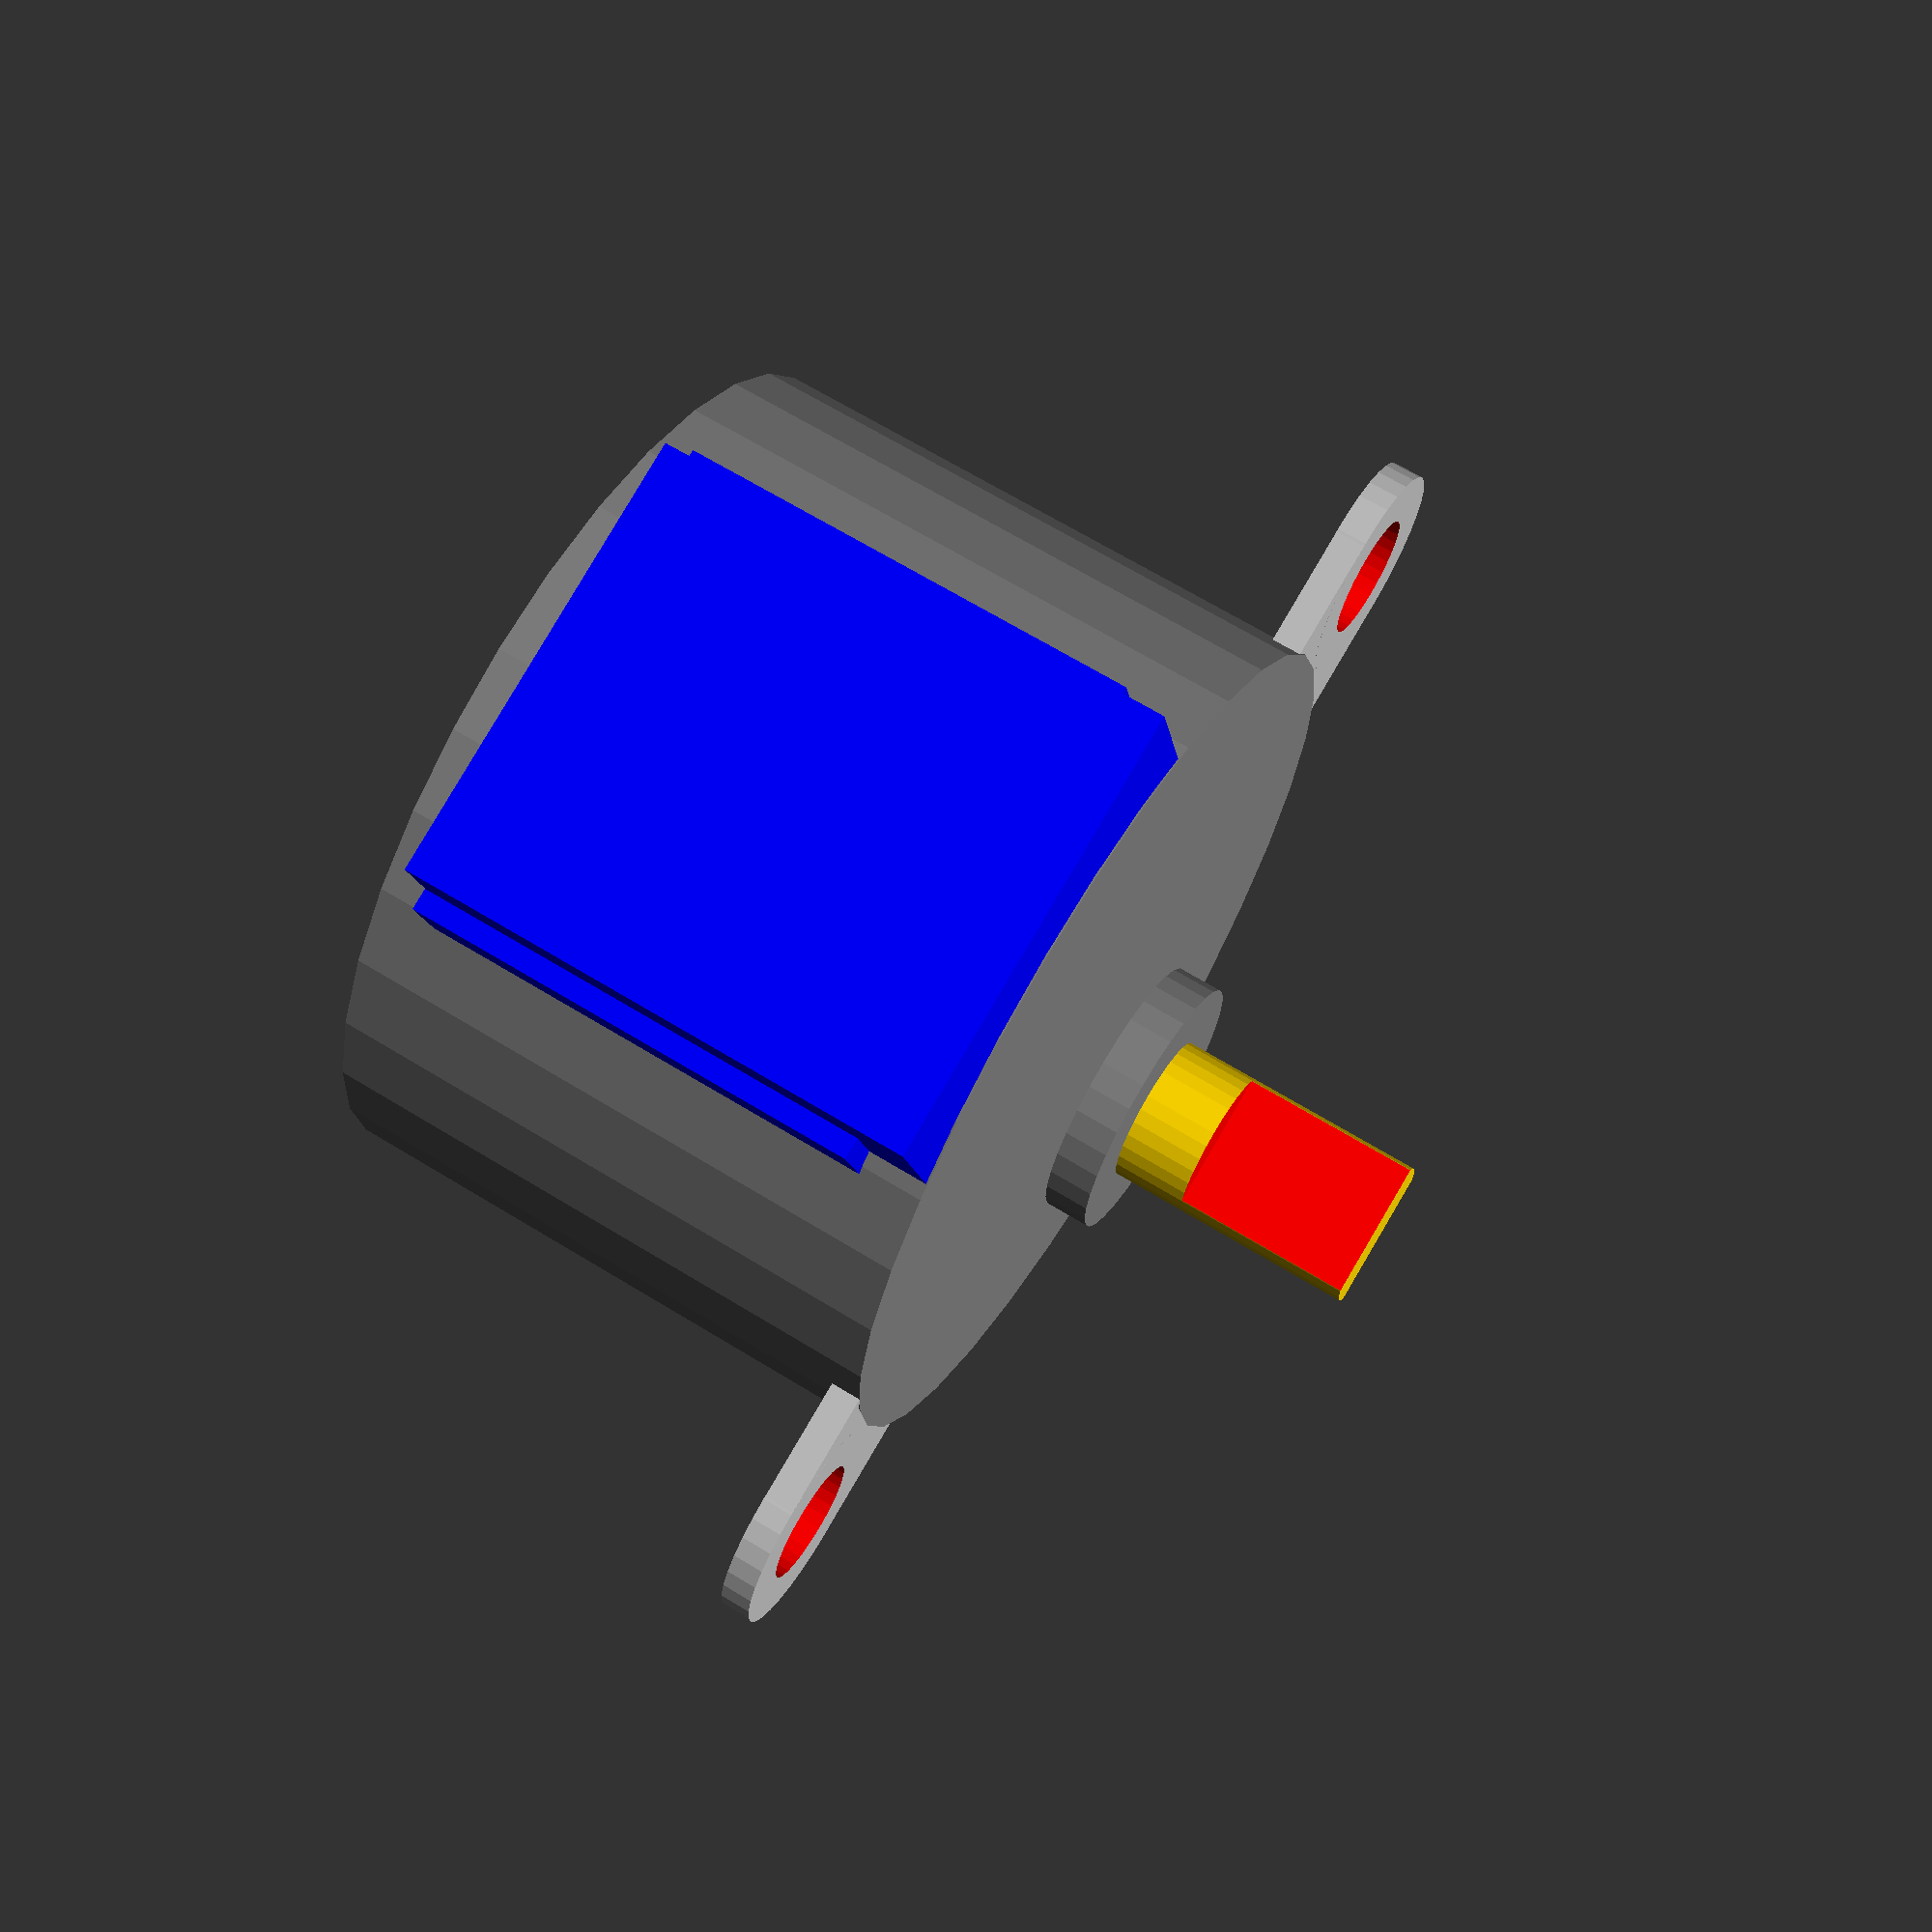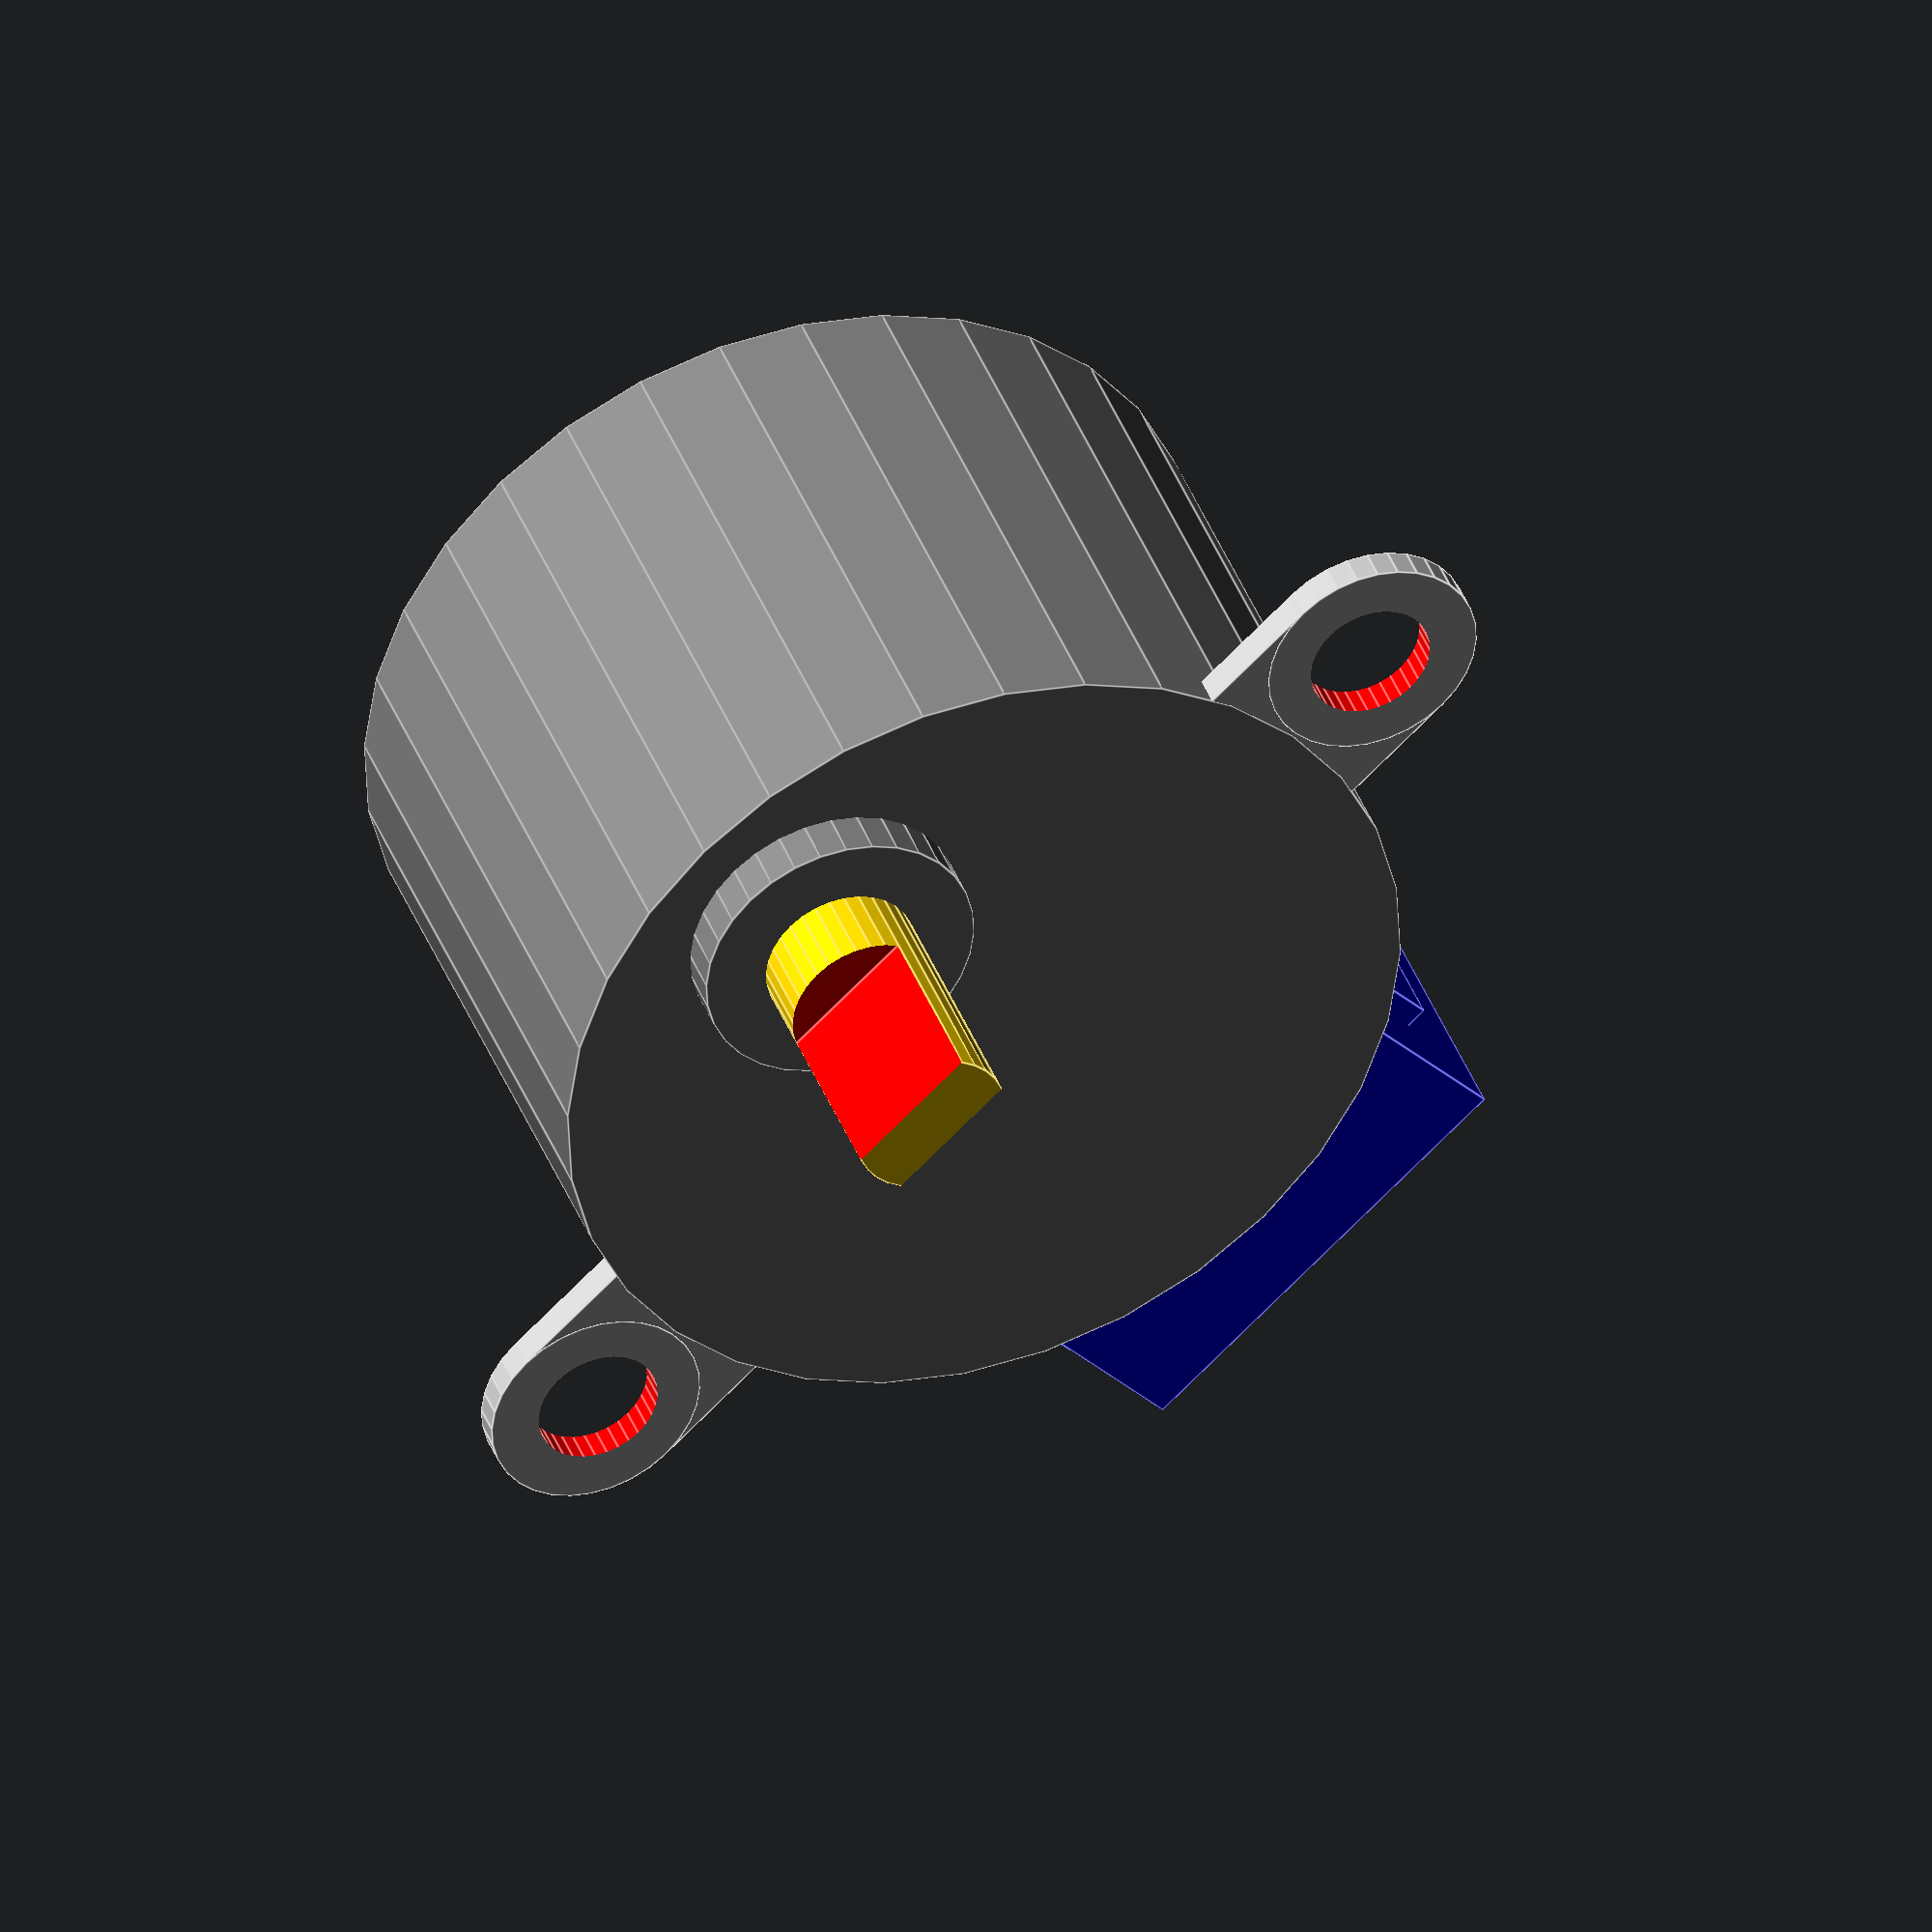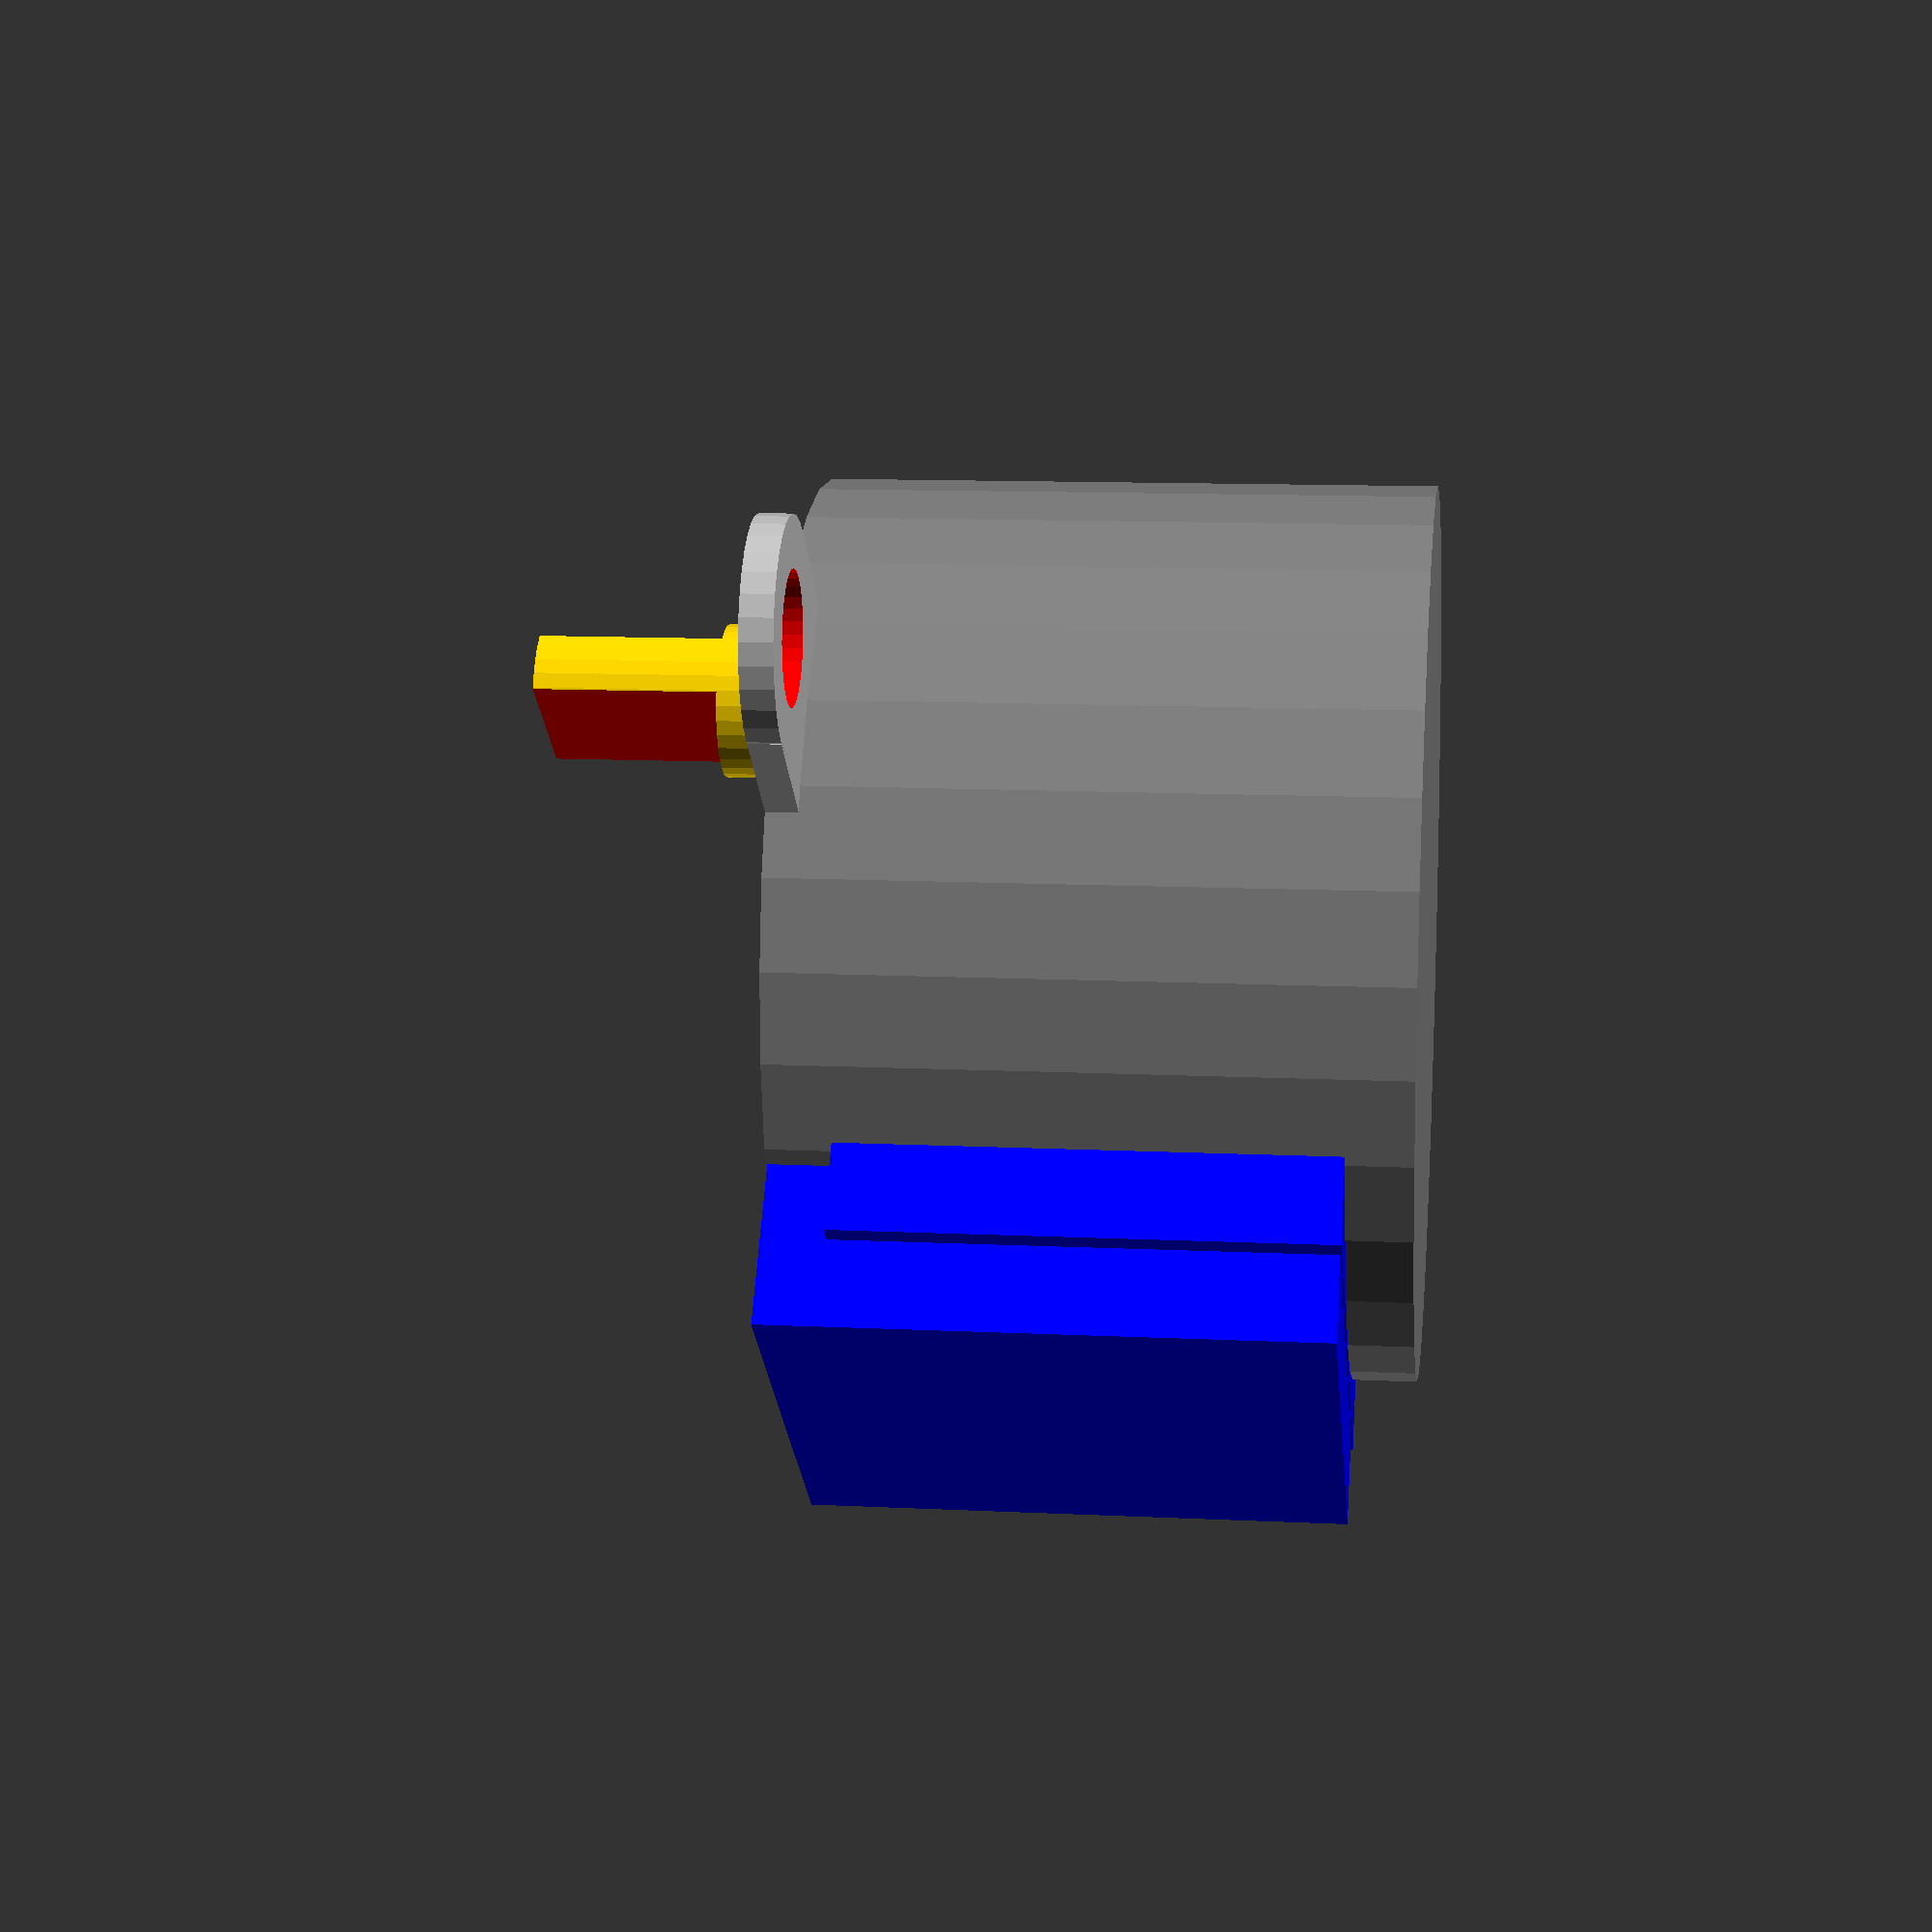
<openscad>
module StepMotor28BYJ()
{

	difference(){
	
		union(){
				color("gray") cylinder(h = 19, r = 14, center = true, $fn = 32);
				color("gray") translate([8,0,-1.5])	cylinder(h = 19, r = 4.5, center = true, $fn = 32);
				color("gold") translate([8,0,-10])	cylinder(h = 19, r = 2.5, center = true, $fn = 32);


				color("Silver") translate([0,0,-9]) cube([7,35,0.99], center = true);				
				color("Silver") translate([0,17.6,-9])	cylinder(h = 1, r = 3.5, center = true, $fn = 32);

				color("Silver") translate([0,-17.6,-9])	cylinder(h = 1, r = 3.5, center = true, $fn = 32);


				color("blue") translate([-3,0,-1]) cube([28,14.6,16.9], center = true);
				color("blue") translate([-2,0,0])  cube([24.5,16,15], center = true);
			}

				// handle
				color("red") translate([11,0,-16.55]) cube([4,5,6.1], center = true);
				color("red") translate([5,0,-16.55]) cube([4,5,6.1], center = true);

				// screw holes
				color("red") translate([0,17.5,-9])	cylinder(h = 2, r = 2, center = true, $fn = 32);
				color("red") translate([0,-17.5,-9])	cylinder(h = 2, r = 2, center = true, $fn = 32);
		}
	}


StepMotor28BYJ();


</openscad>
<views>
elev=292.7 azim=103.3 roll=121.5 proj=p view=wireframe
elev=139.2 azim=132.2 roll=19.8 proj=o view=edges
elev=348.3 azim=308.7 roll=276.7 proj=p view=solid
</views>
